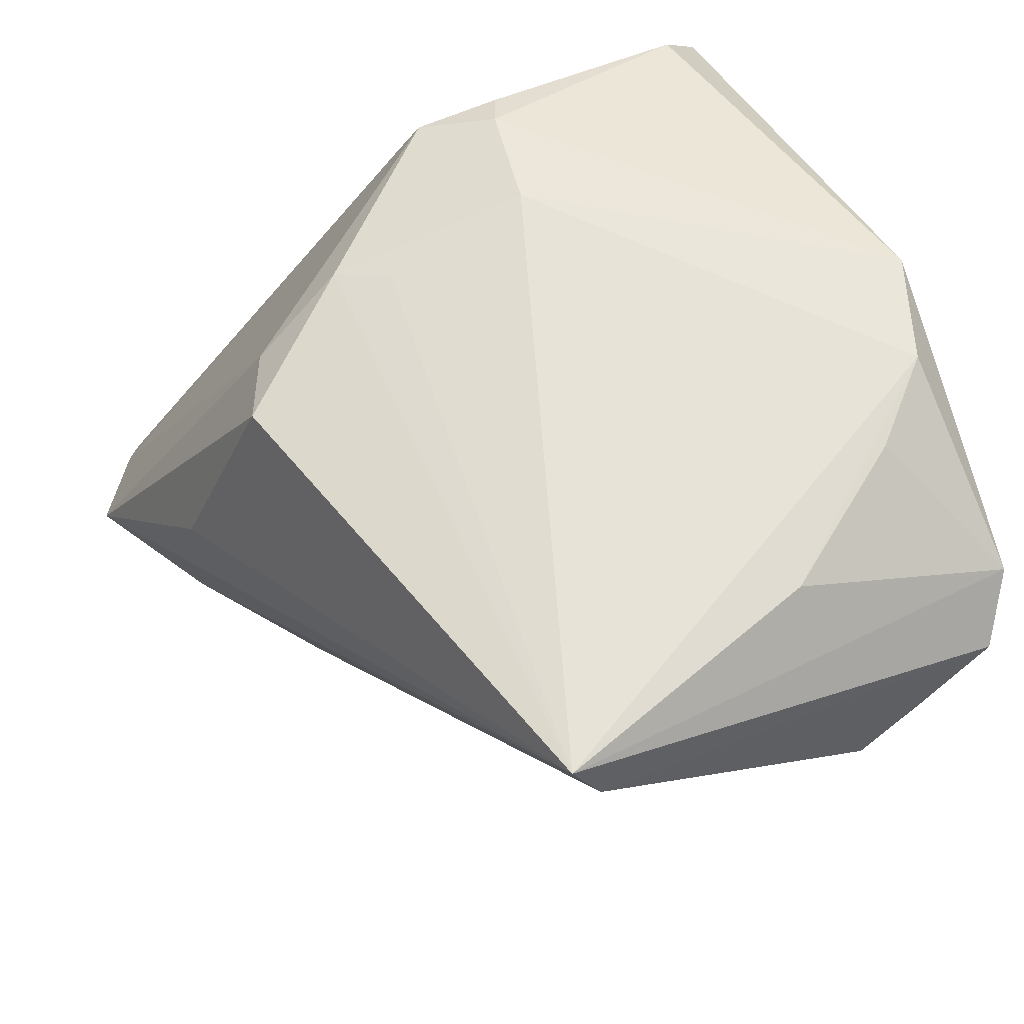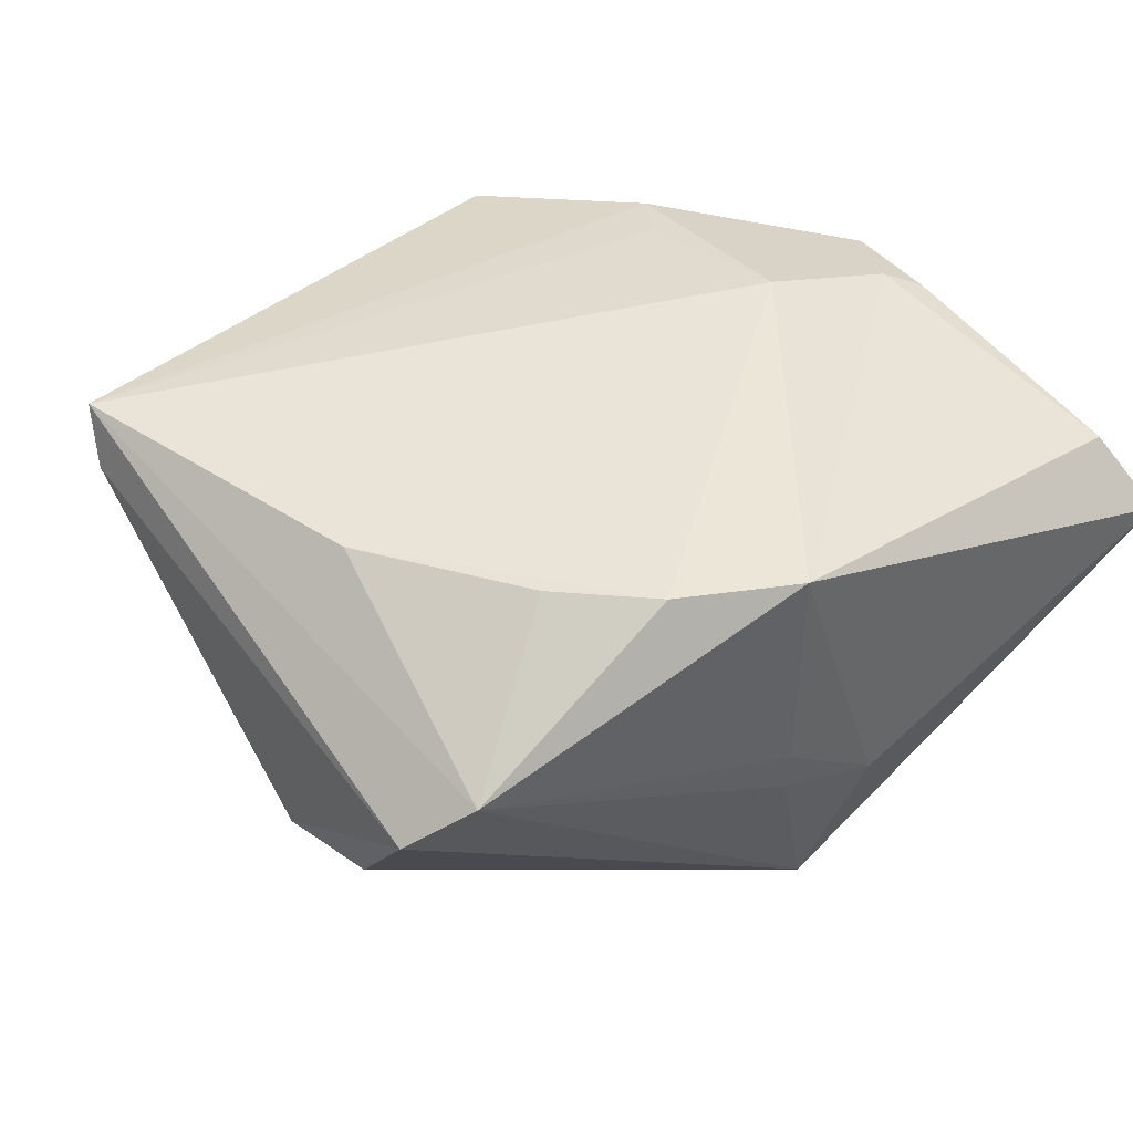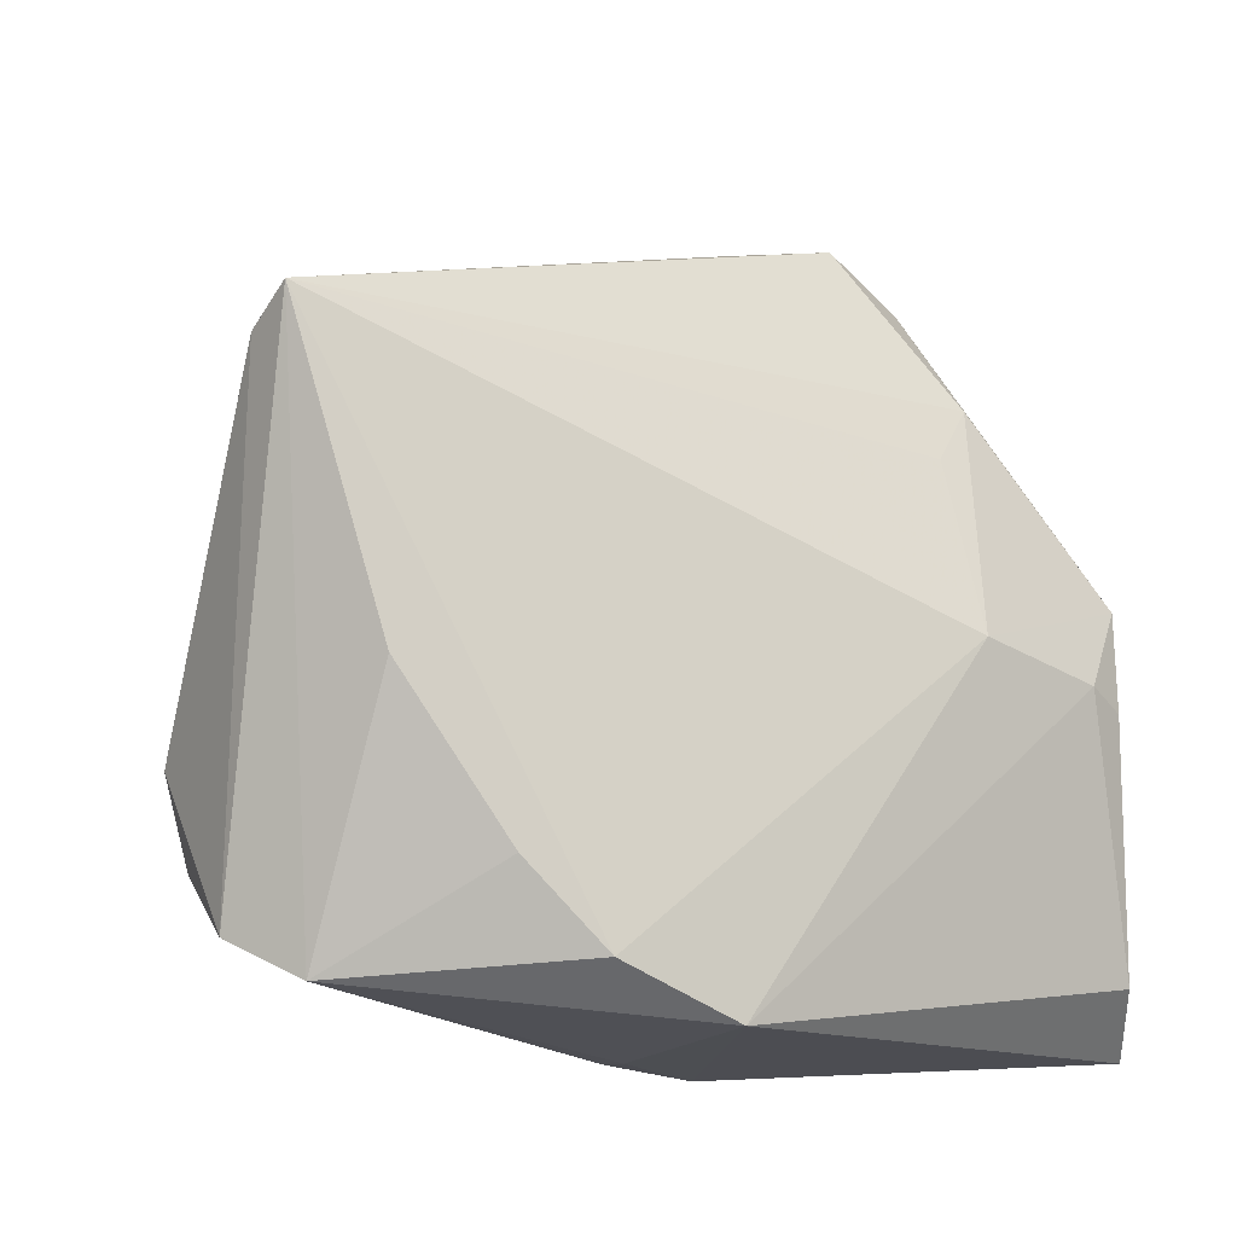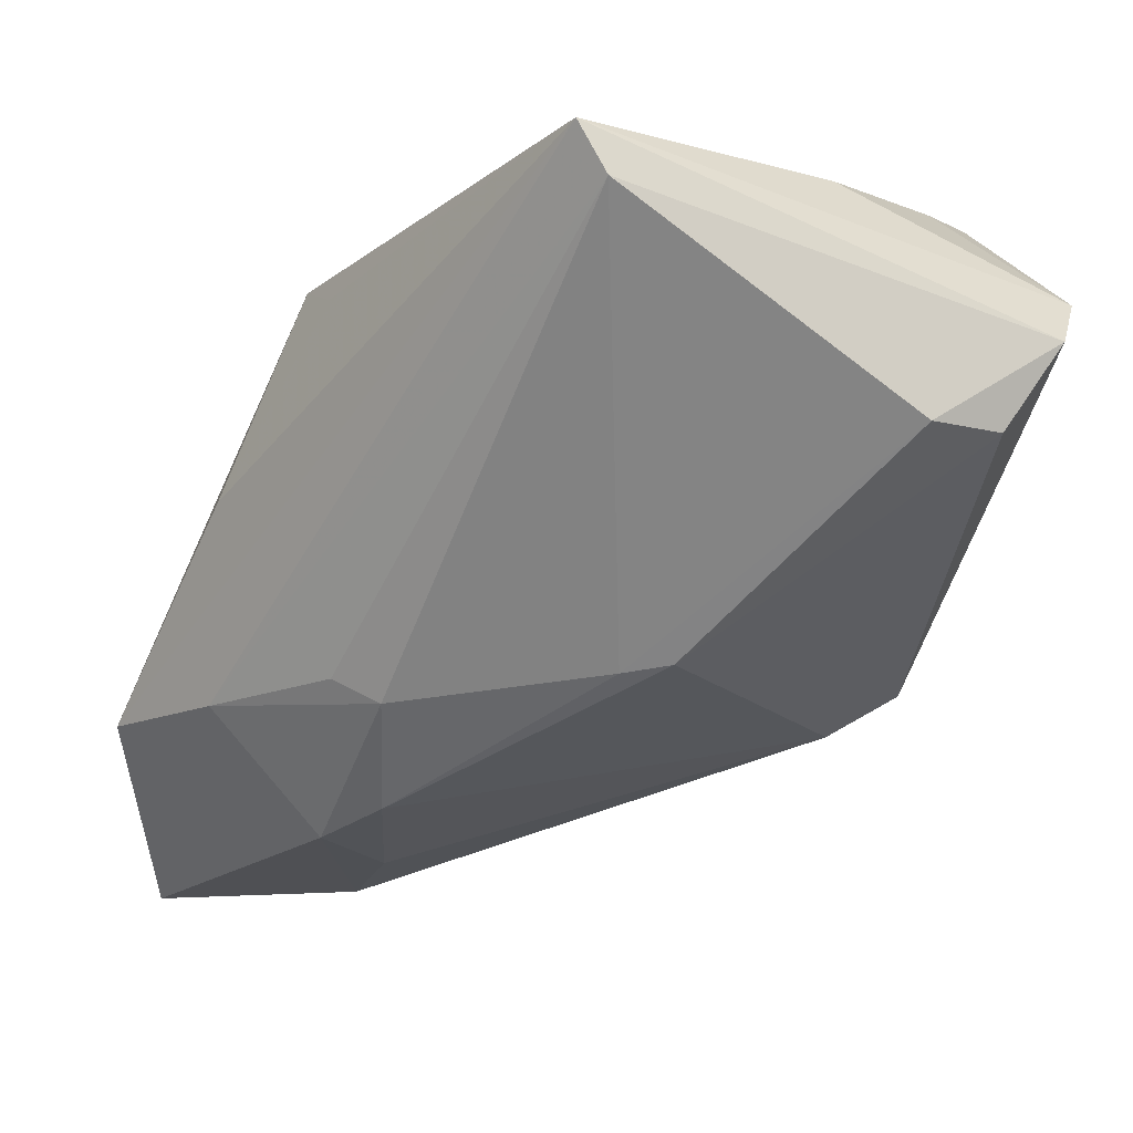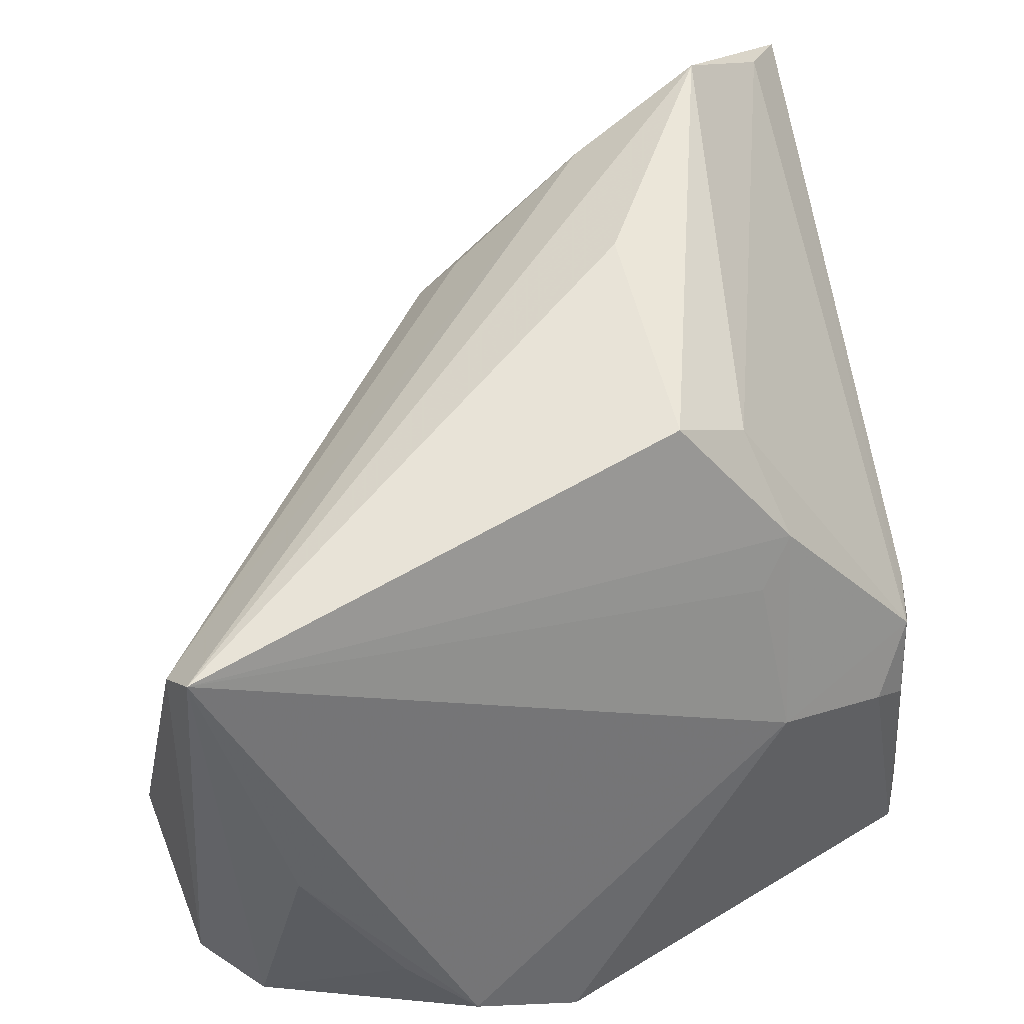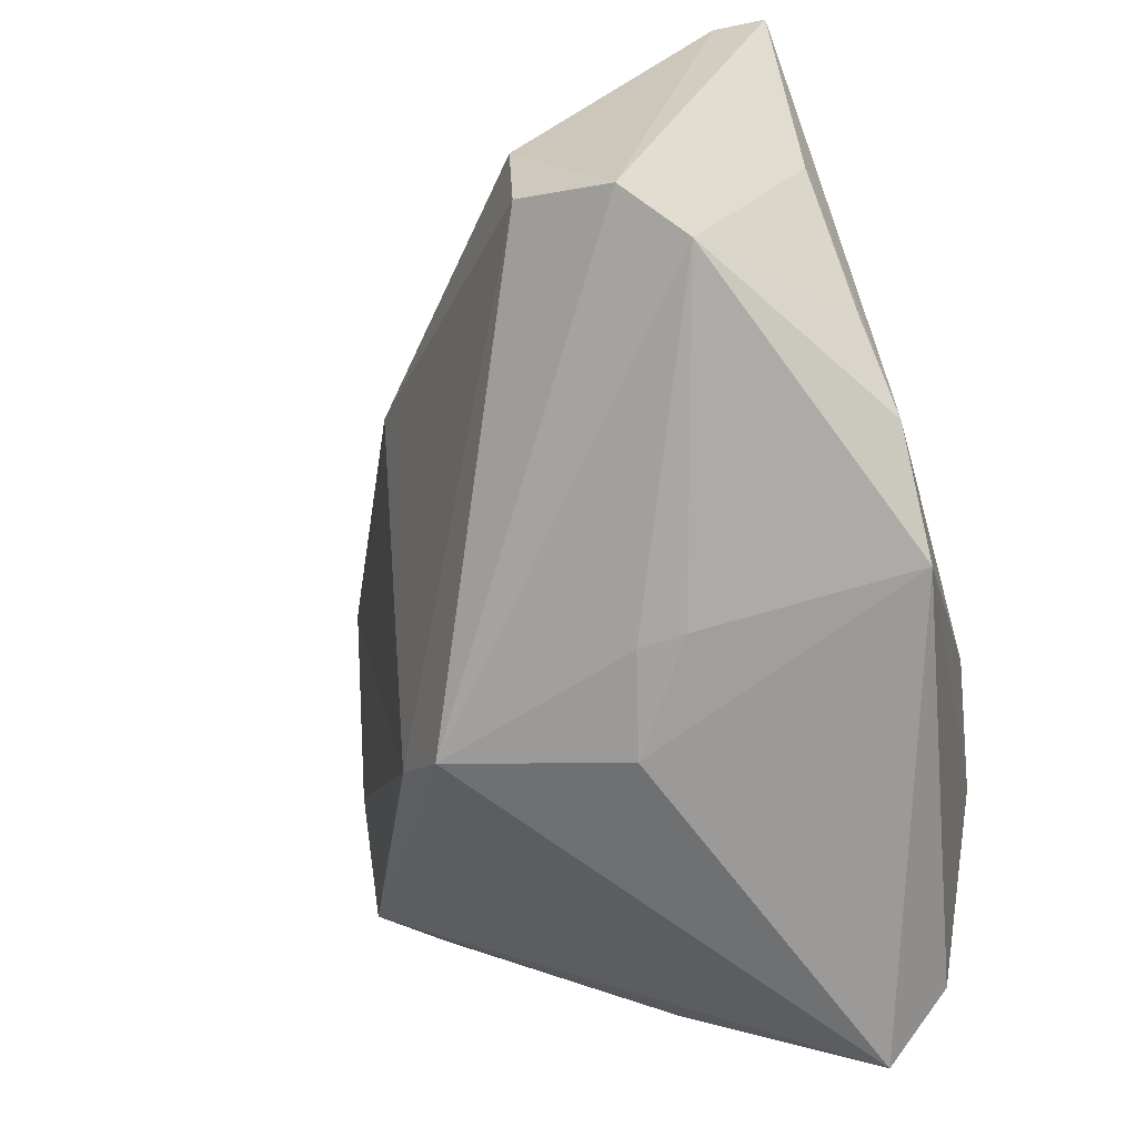
<metadata>
{"format":"obj","ext":"obj","renderer":"f3d","projection":"perspective","resolution":1024,"background":"white","views":[{"elev":62.4,"azim":-112.9,"up":"+Z"},{"elev":43.3,"azim":-34.9,"up":"+Z"},{"elev":-16.6,"azim":-24.8,"up":"+Y"},{"elev":-6.8,"azim":-106.9,"up":"+Z"},{"elev":34.1,"azim":-19.7,"up":"+Y"},{"elev":-71.4,"azim":-72.2,"up":"+Y"}]}
</metadata>
<code>
v 0.01452 0.01741 0.0241
v 0.03667 -0.02905 0.01213
v 0.01122 0.0275 0.01873
v 0.0007374 -0.03802 -0.002185
v 0.02632 -0.006019 0.02457
v 0.007885 0.02802 -0.03495
v -0.009229 -0.03802 0.0052
v -0.02264 0.005059 -0.0195
v 0.01858 0.01873 -0.03752
v 0.03687 -0.03592 0.01027
v -0.04932 0.01465 0.02233
v -0.04641 -0.03116 0.01069
v -0.01344 0.006232 -0.02429
v 0.004726 0.03992 -0.0004751
v 0.03218 0.003229 0.01666
v 0.008362 0.0399 -0.02136
v 0.04084 0.02571 -0.03578
v 0.002865 0.03109 0.02185
v 0.03001 0.001558 0.02241
v 0.03493 0.04184 -0.03317
v -0.04839 0.01735 0.02758
v 2.917e-05 0.02327 -0.03212
v -0.009036 -0.03753 0.0007137
v 0.01394 -0.00386 0.02758
v -0.04086 -0.03493 0.01552
v 0.03513 -0.005274 0.0139
v 0.0335 -0.03059 0.01722
v -0.009473 0.02563 -0.022
v 0.004684 -0.02317 -0.02332
v 0.03784 -0.02219 0.00452
v -0.04893 -0.01625 0.002016
v 0.0411 0.03975 -0.04144
v 0.03906 -0.01042 -0.009428
v -0.004358 0.03029 0.01965
v 0.02245 0.04756 -0.02286
v -0.006163 0.03006 -0.01936
v -0.04646 -0.02459 0.001674
v -0.002632 -0.03315 -0.01964
v 6.841e-05 -0.02584 -0.024
v 0.03498 -0.03066 0.01484
v 0.0301 -0.007647 0.02258
v -0.03877 -0.01125 0.02648
v -0.02542 0.0003649 -0.01876
v 0.01133 0.0122 0.0252
v -0.02036 -0.03347 0.02758
v -0.0281 -0.02592 0.02689
v 0.03247 0.01872 -0.04066
v -0.008638 -0.03783 0.02652
f 4 38 10
f 10 48 4
f 10 38 29
f 12 21 11
f 11 31 12
f 37 38 12
f 12 31 37
f 37 31 43
f 38 37 39
f 39 37 43
f 32 17 47
f 47 39 9
f 10 29 47
f 47 29 38
f 38 39 47
f 6 35 32
f 32 47 6
f 6 47 9
f 21 1 18
f 21 35 16
f 16 11 21
f 16 6 28
f 35 6 16
f 32 15 26
f 32 35 20
f 21 42 45
f 45 42 46
f 7 4 48
f 43 31 8
f 31 11 8
f 8 11 28
f 13 39 43
f 10 47 33
f 33 47 17
f 33 17 32
f 14 35 21
f 14 18 35
f 3 18 1
f 35 18 3
f 3 20 35
f 28 11 36
f 36 16 28
f 11 16 36
f 19 3 1
f 19 26 15
f 20 3 19
f 19 15 32
f 32 20 19
f 21 45 24
f 24 19 1
f 5 19 24
f 48 5 24
f 24 45 48
f 27 48 10
f 27 5 48
f 25 21 12
f 25 42 21
f 46 42 25
f 25 45 46
f 48 45 25
f 25 7 48
f 12 38 25
f 28 6 22
f 22 8 28
f 43 8 22
f 22 13 43
f 22 6 9
f 9 39 22
f 39 13 22
f 10 33 30
f 32 26 30
f 30 33 32
f 21 18 34
f 34 14 21
f 18 14 34
f 44 1 21
f 21 24 44
f 44 24 1
f 41 19 5
f 5 27 41
f 10 30 2
f 2 30 26
f 2 41 27
f 26 19 2
f 19 41 2
f 38 4 23
f 23 25 38
f 4 7 23
f 7 25 23
f 40 27 10
f 10 2 40
f 40 2 27

</code>
